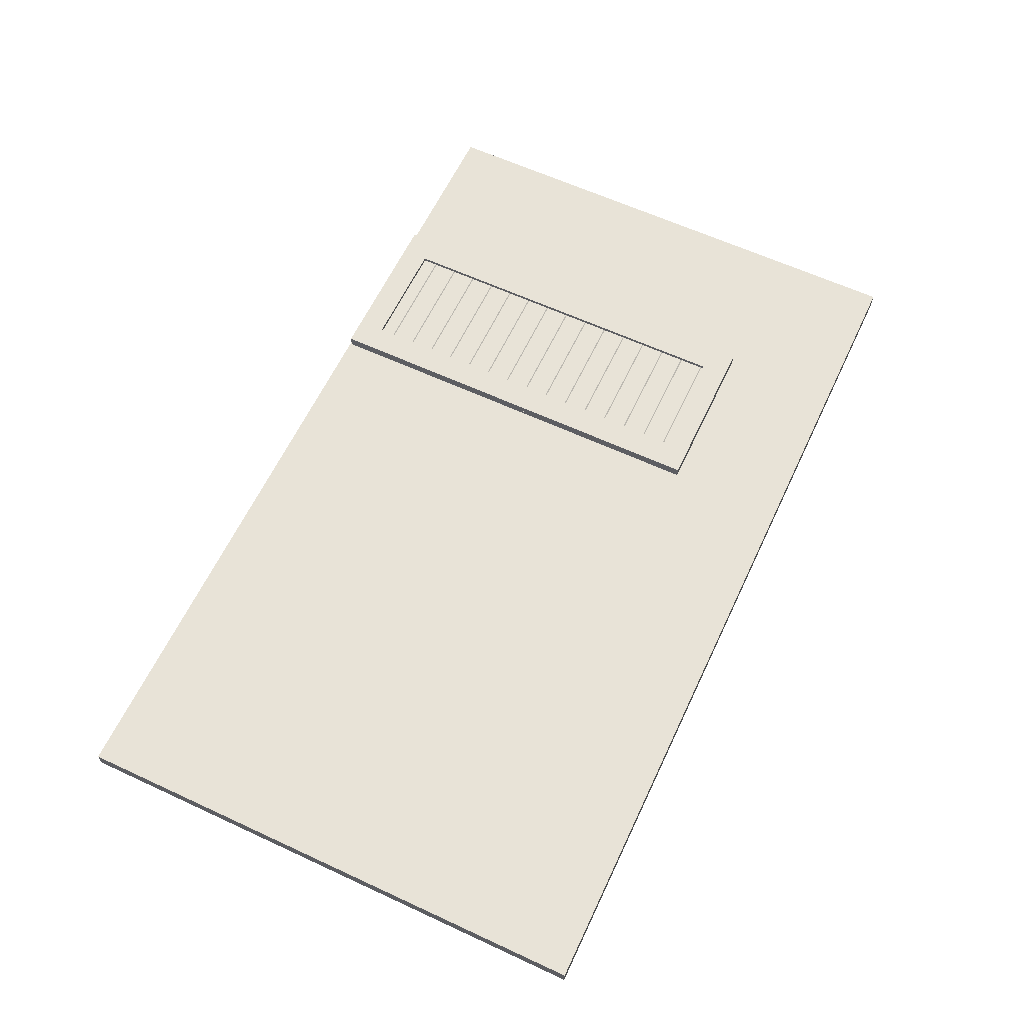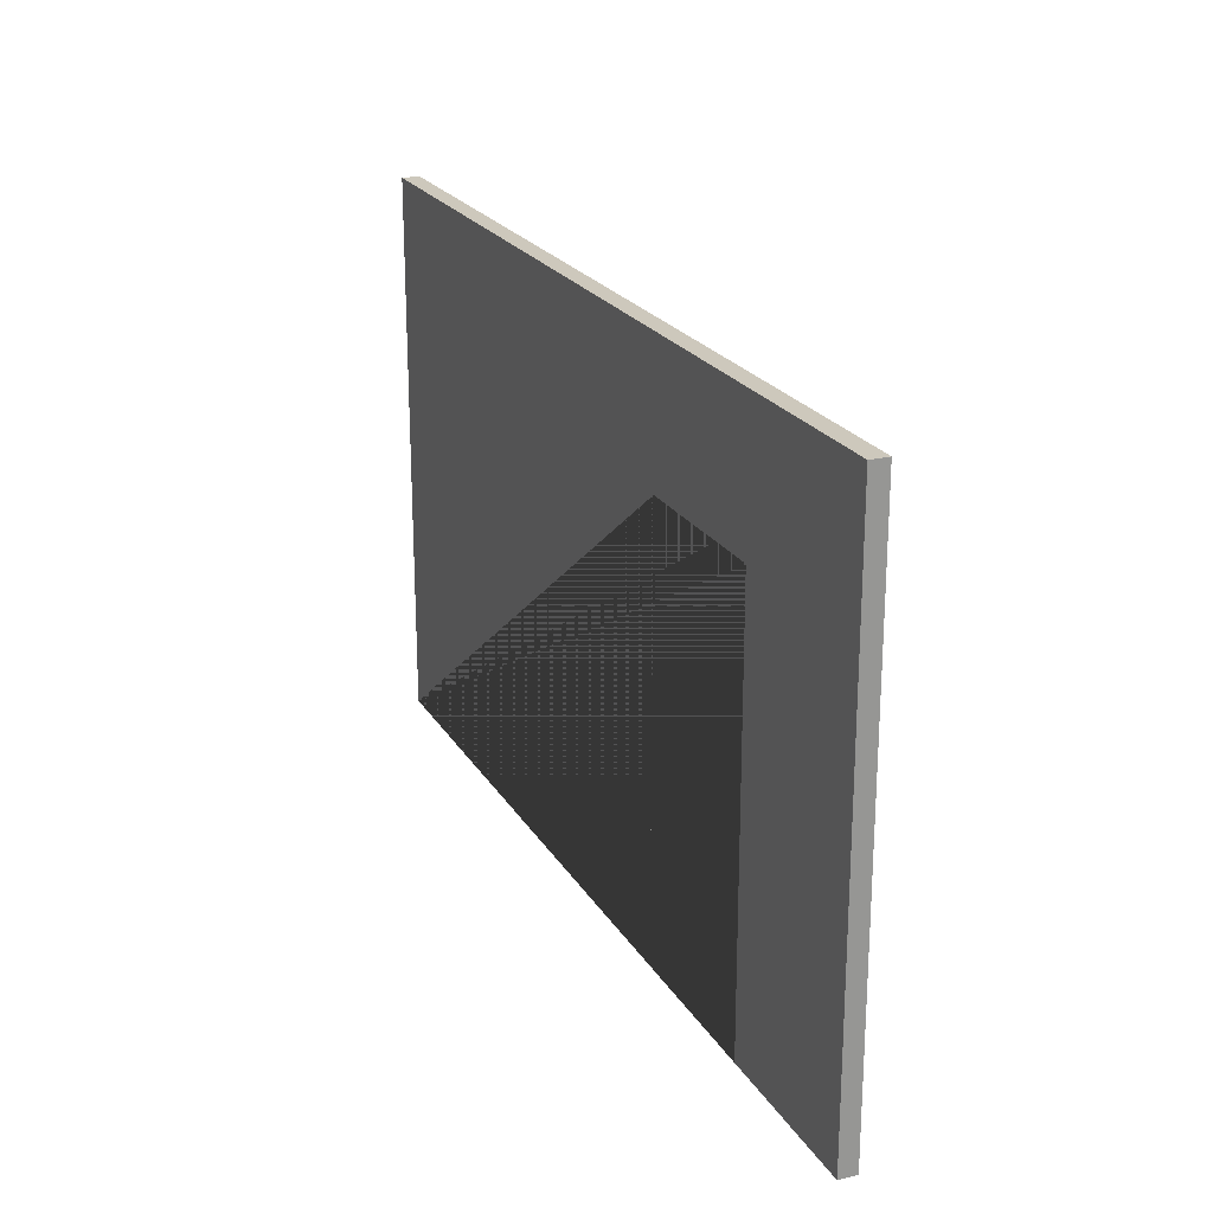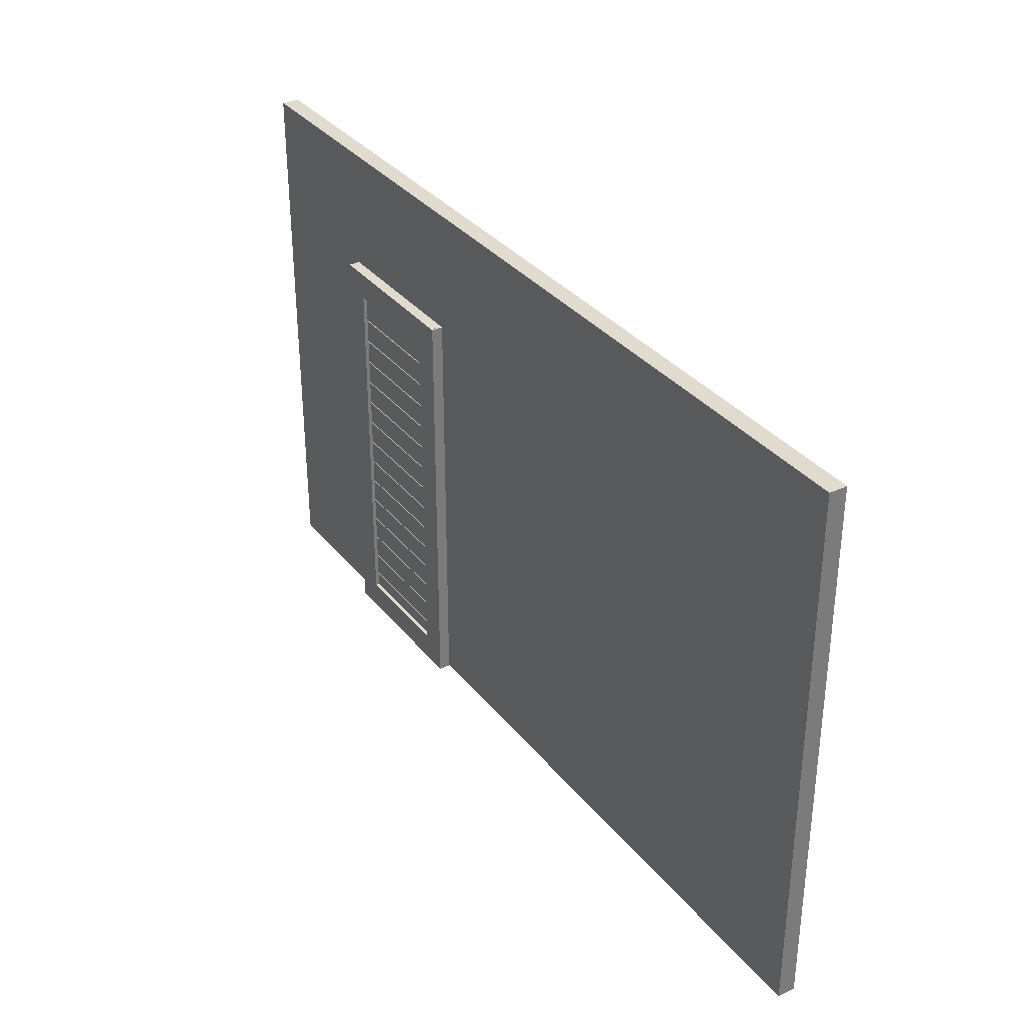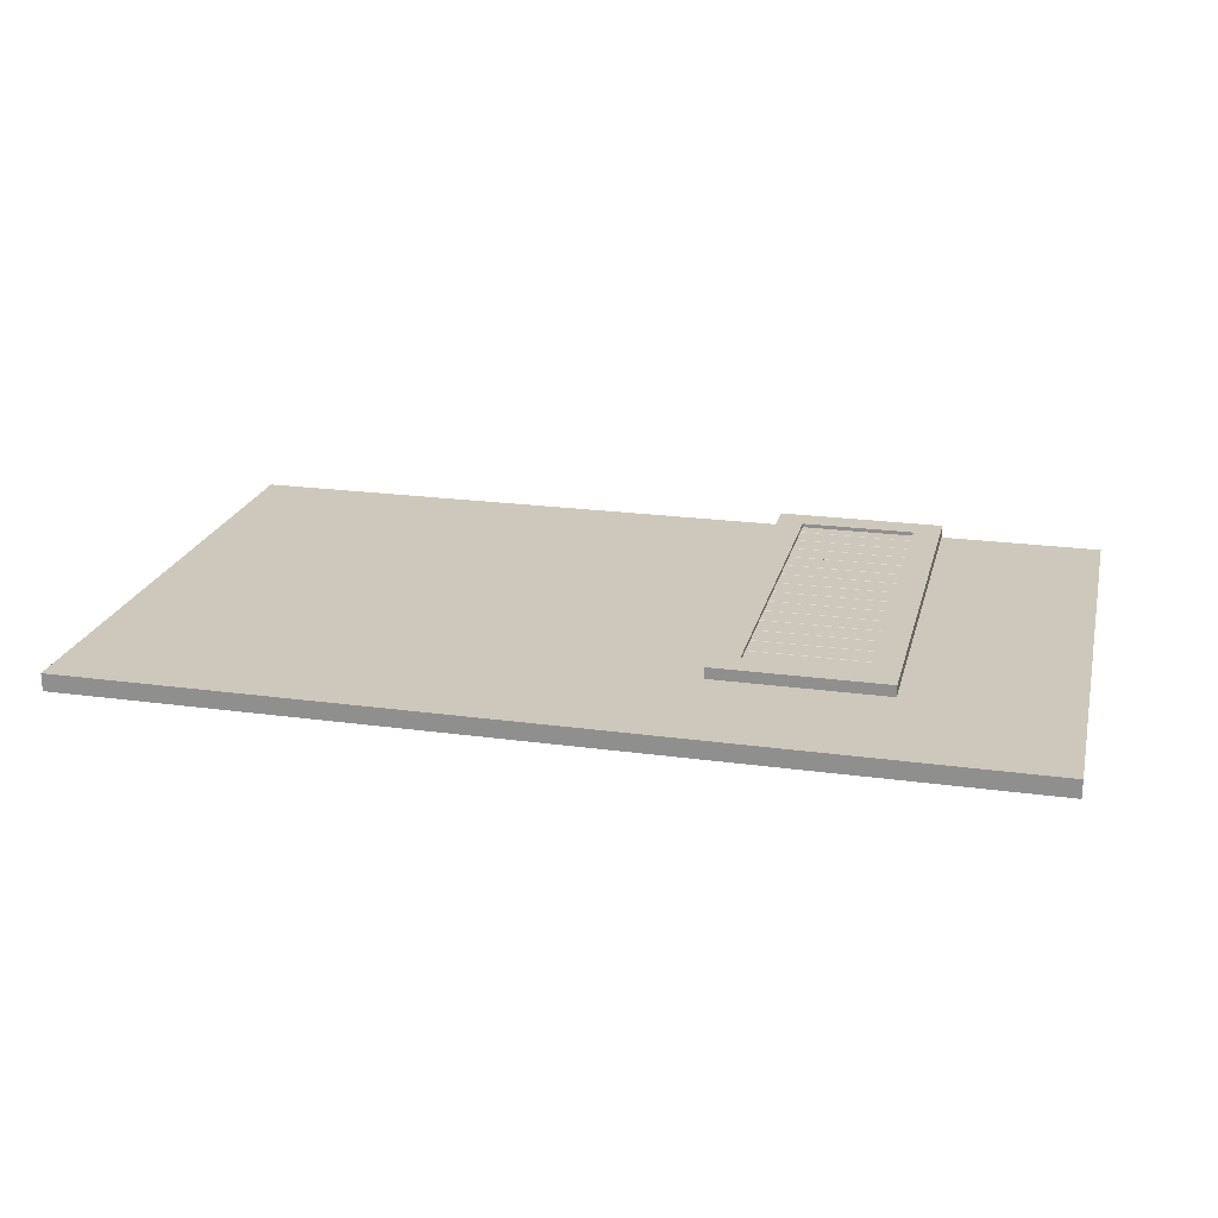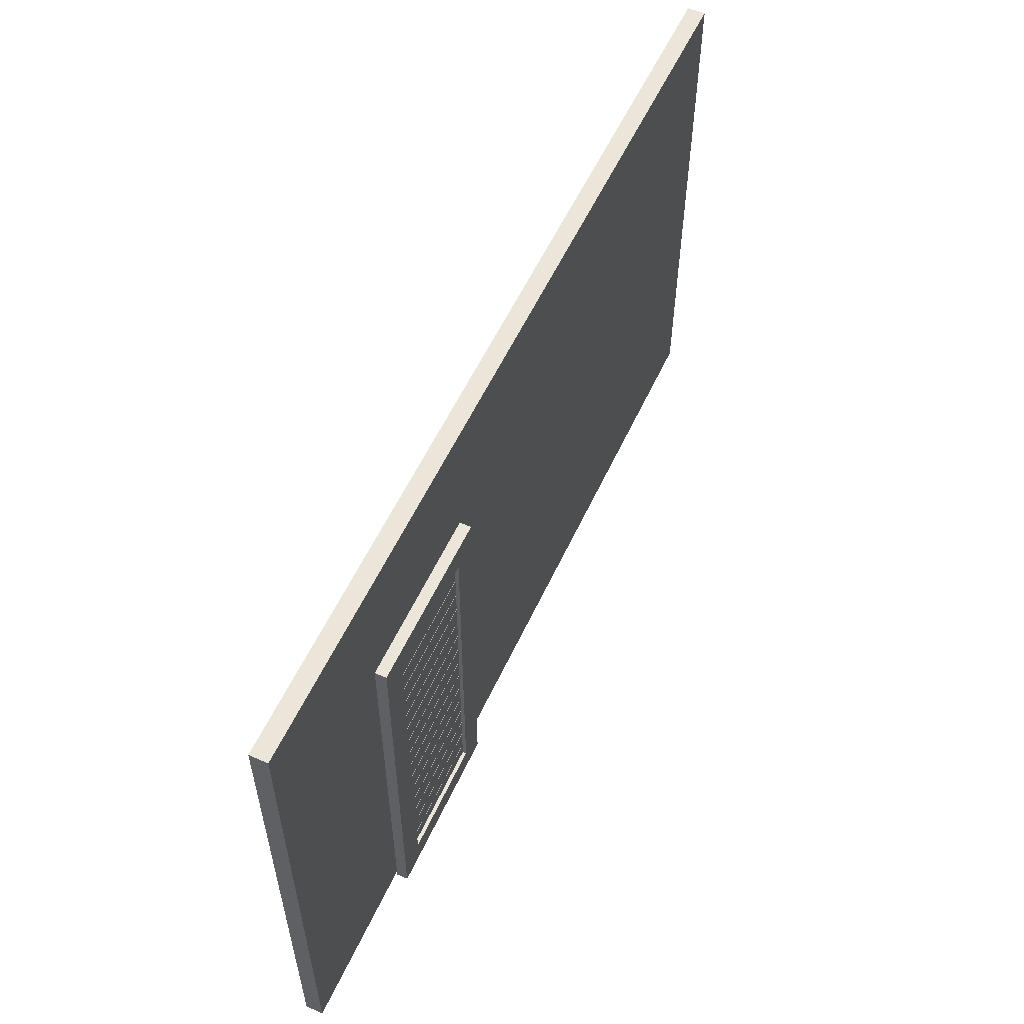
<metadata>
{"format":"obj","ext":"obj","renderer":"f3d","projection":"perspective","resolution":1024,"background":"white","views":[{"elev":62.0,"azim":115.2,"up":"+Z"},{"elev":22.1,"azim":-113.3,"up":"+Y"},{"elev":33.5,"azim":57.6,"up":"+Y"},{"elev":21.8,"azim":-166.5,"up":"+Z"},{"elev":56.3,"azim":-65.4,"up":"+Y"}]}
</metadata>
<code>
g Mesh1 HorizontalRail1 Group3 Group2 Group1 Model
v 33 0.5 2
v -1 0.5 2
v 4.5 6 2
v 27.5 6 2
f 1 2 3 4
v 33 0.5 2.75
v -1 0.5 2.75
f 5 6 2 1
v 27.5 6 2.75
v 4.5 6 2.75
f 7 8 6 5
f 7 4 3 8
f 1 4 7 5
f 3 2 6 8
g Mesh2 HorizontalRail2 Group3 Group2 Group1 Model
v 33 0.5 0.5
v -1 0.5 0.5
v 4.5 6 0.5
v 27.5 6 0.5
f 9 10 11 12
v 33 0.5 1.25
v -1 0.5 1.25
f 13 14 10 9
v 27.5 6 1.25
v 4.5 6 1.25
f 15 16 14 13
f 15 12 11 16
f 9 12 15 13
f 11 10 14 16
g Mesh3 HorizontalFiller1 Group3 Group2 Group1 Model
v 30 0.5 1.25
v 2 0.5 1.25
v 2 3.5 1.25
v 30 3.5 1.25
f 17 18 19 20
v 30 0.5 2
v 2 0.5 2
f 21 22 18 17
v 30 3.5 2
v 2 3.5 2
f 22 21 23 24
f 23 21 17 20
f 24 23 20 19
f 22 24 19 18
g Mesh4 HorizontalRail3 Group4 Group2 Group1 Model
v 27.5 79.5 2
v 4.5 79.5 2
v -1 85 2
v 33 85 2
f 25 26 27 28
v 4.5 79.5 2.75
v 27.5 79.5 2.75
f 29 26 25 30
v -1 85 2.75
f 29 31 27 26
v 33 85 2.75
f 32 31 29 30
f 28 27 31 32
f 32 30 25 28
g Mesh5 HorizontalRail4 Group4 Group2 Group1 Model
v 27.5 79.5 0.5
v 4.5 79.5 0.5
v -1 85 0.5
v 33 85 0.5
f 33 34 35 36
v 4.5 79.5 1.25
v 27.5 79.5 1.25
f 37 34 33 38
v -1 85 1.25
f 37 39 35 34
v 33 85 1.25
f 40 39 37 38
f 36 35 39 40
f 40 38 33 36
g Mesh6 HorizontalFiller2 Group4 Group2 Group1 Model
v 30 82 1.25
v 2 82 1.25
v 2 85 1.25
v 30 85 1.25
f 41 42 43 44
v 30 82 2
v 2 82 2
f 42 41 45 46
v 30 85 2
f 41 44 47 45
v 2 85 2
f 44 43 48 47
f 43 42 46 48
f 46 45 47 48
g Mesh7 SideRail1 Group5 Group2 Group1 Model
v 4.5 79.5 0.5
v 4.5 6 0.5
v -1 0.5 0.5
v -1 85 0.5
f 49 50 51 52
v 4.5 6 1.25
v 4.5 79.5 1.25
f 53 50 49 54
v -1 0.5 1.25
f 53 55 51 50
v -1 85 1.25
f 56 55 53 54
f 52 51 55 56
f 56 54 49 52
g Mesh8 SideFiller1 Group5 Group2 Group1 Model
v 2 85 1.25
v 2 0.5 1.25
v -1 0.5 1.25
v -1 85 1.25
f 57 58 59 60
v 2 85 2
v 2 0.5 2
f 58 57 61 62
v -1 85 2
f 57 60 63 61
v -1 0.5 2
f 60 59 64 63
f 59 58 62 64
f 62 61 63 64
g Mesh9 SideRail2 Group5 Group2 Group1 Model
v 4.5 79.5 2
v 4.5 6 2
f 65 66 64 63
v 4.5 6 2.75
v 4.5 79.5 2.75
f 67 66 65 68
v -1 0.5 2.75
f 67 69 64 66
v -1 85 2.75
f 70 69 67 68
f 63 64 69 70
f 70 68 65 63
g Mesh10 SideRail3 Group6 Group2 Group1 Model
v 33 85 0.5
v 33 0.5 0.5
v 27.5 6 0.5
v 27.5 79.5 0.5
f 71 72 73 74
v 33 0.5 1.25
f 40 75 72 71
v 27.5 79.5 1.25
v 27.5 6 1.25
f 76 77 75 40
f 76 74 73 77
f 71 74 76 40
f 73 72 75 77
g Mesh11 SideFiller2 Group6 Group2 Group1 Model
v 30 0.5 1.25
v 30 85 1.25
f 40 75 78 79
v 33 0.5 2
f 28 80 75 40
v 30 85 2
v 30 0.5 2
f 80 28 81 82
f 81 28 40 79
f 82 81 79 78
f 80 82 78 75
g Mesh12 SideRail4 Group6 Group2 Group1 Model
v 27.5 6 2
v 27.5 79.5 2
f 28 80 83 84
v 33 0.5 2.75
f 32 85 80 28
v 27.5 79.5 2.75
v 27.5 6 2.75
f 86 87 85 32
f 86 84 83 87
f 28 84 86 32
f 83 80 85 87
g Mesh13 Slat1 Group7 Group1 Model
v 30 24.12 1.25
v 2 24.12 1.25
v 2 28.88 1.25
v 30 28.88 1.25
f 88 89 90 91
v 30 24 1.375
v 2 24 1.375
f 88 92 93 89
v 30 24 1.812
v 30 29 1.375
v 30 29 1.812
v 30 28.88 1.938
v 30 24.12 1.938
f 94 92 88 91 95 96 97 98
v 2 24 1.812
f 99 93 92 94
v 2 29 1.812
v 2 29 1.375
v 2 24.12 1.938
v 2 28.88 1.938
f 100 101 90 89 93 99 102 103
f 95 101 100 96
f 95 91 90 101
f 97 96 100 103
f 103 102 98 97
f 94 98 102 99
g Mesh14 Slat2 Group7 Group1 Model
v 30 39.12 1.25
v 2 39.12 1.25
v 2 43.88 1.25
v 30 43.88 1.25
f 104 105 106 107
v 30 39 1.375
v 2 39 1.375
f 104 108 109 105
v 30 39 1.812
v 30 44 1.375
v 30 44 1.812
v 30 43.88 1.938
v 30 39.12 1.938
f 110 108 104 107 111 112 113 114
v 2 39 1.812
f 115 109 108 110
v 2 44 1.812
v 2 44 1.375
v 2 39.12 1.938
v 2 43.88 1.938
f 116 117 106 105 109 115 118 119
f 111 117 116 112
f 111 107 106 117
f 113 112 116 119
f 119 118 114 113
f 110 114 118 115
g Mesh15 Slat3 Group7 Group1 Model
v 30 79.12 1.25
v 2 79.12 1.25
v 2 83.88 1.25
v 30 83.88 1.25
f 120 121 122 123
v 30 79 1.375
v 2 79 1.375
f 120 124 125 121
v 30 79 1.812
v 30 84 1.375
v 30 84 1.812
v 30 83.88 1.938
v 30 79.12 1.938
f 126 124 120 123 127 128 129 130
v 2 79 1.812
f 131 125 124 126
v 2 84 1.812
v 2 84 1.375
v 2 79.12 1.938
v 2 83.88 1.938
f 132 133 122 121 125 131 134 135
f 127 133 132 128
f 127 123 122 133
f 129 128 132 135
f 135 134 130 129
f 126 130 134 131
g Mesh16 Slat4 Group7 Group1 Model
v 30 54.12 1.25
v 2 54.12 1.25
v 2 58.88 1.25
v 30 58.88 1.25
f 136 137 138 139
v 30 54 1.375
v 2 54 1.375
f 136 140 141 137
v 30 54 1.812
v 30 59 1.375
v 30 59 1.812
v 30 58.88 1.938
v 30 54.12 1.938
f 142 140 136 139 143 144 145 146
v 2 54 1.812
f 147 141 140 142
v 2 59 1.812
v 2 59 1.375
v 2 54.12 1.938
v 2 58.88 1.938
f 148 149 138 137 141 147 150 151
f 143 149 148 144
f 143 139 138 149
f 145 144 148 151
f 151 150 146 145
f 142 146 150 147
g Mesh17 Slat5 Group7 Group1 Model
v 30 14.12 1.25
v 2 14.12 1.25
v 2 18.88 1.25
v 30 18.88 1.25
f 152 153 154 155
v 30 14 1.375
v 2 14 1.375
f 152 156 157 153
v 30 14 1.812
v 30 19 1.375
v 30 19 1.812
v 30 18.88 1.938
v 30 14.12 1.938
f 158 156 152 155 159 160 161 162
v 2 14 1.812
f 163 157 156 158
v 2 19 1.812
v 2 19 1.375
v 2 14.12 1.938
v 2 18.88 1.938
f 164 165 154 153 157 163 166 167
f 159 165 164 160
f 159 155 154 165
f 161 160 164 167
f 167 166 162 161
f 158 162 166 163
g Mesh18 Slat6 Group7 Group1 Model
v 30 4.125 1.25
v 2 4.125 1.25
v 2 8.875 1.25
v 30 8.875 1.25
f 168 169 170 171
v 30 4 1.375
v 2 4 1.375
f 168 172 173 169
v 30 4 1.812
v 30 9 1.375
v 30 9 1.812
v 30 8.875 1.938
v 30 4.125 1.938
f 174 172 168 171 175 176 177 178
v 2 4 1.812
f 179 173 172 174
v 2 9 1.812
v 2 9 1.375
v 2 4.125 1.938
v 2 8.875 1.938
f 180 181 170 169 173 179 182 183
f 175 181 180 176
f 175 171 170 181
f 177 176 180 183
f 183 182 178 177
f 174 178 182 179
g Mesh19 Slat7 Group7 Group1 Model
v 30 9.125 1.25
v 2 9.125 1.25
v 2 13.88 1.25
v 30 13.88 1.25
f 184 185 186 187
v 30 9 1.375
v 2 9 1.375
f 184 188 189 185
v 30 9 1.812
v 30 13.88 1.938
v 30 9.125 1.938
f 190 188 184 187 156 158 191 192
v 2 9 1.812
f 193 189 188 190
v 2 14 1.812
v 2 9.125 1.938
v 2 13.88 1.938
f 194 157 186 185 189 193 195 196
f 156 157 194 158
f 156 187 186 157
f 191 158 194 196
f 196 195 192 191
f 190 192 195 193
g Mesh20 Slat8 Group7 Group1 Model
v 30 19.12 1.25
v 2 19.12 1.25
v 2 23.88 1.25
v 30 23.88 1.25
f 197 198 199 200
v 30 19 1.375
v 2 19 1.375
f 197 201 202 198
v 30 19 1.812
v 30 23.88 1.938
v 30 19.12 1.938
f 203 201 197 200 92 94 204 205
v 2 19 1.812
f 206 202 201 203
v 2 24 1.812
v 2 19.12 1.938
v 2 23.88 1.938
f 207 93 199 198 202 206 208 209
f 92 93 207 94
f 92 200 199 93
f 204 94 207 209
f 209 208 205 204
f 203 205 208 206
g Mesh21 Slat9 Group7 Group1 Model
v 30 29.12 1.25
v 2 29.12 1.25
v 2 33.88 1.25
v 30 33.88 1.25
f 210 211 212 213
v 2 29 1.375
f 210 95 214 211
v 30 34 1.375
v 30 34 1.812
v 30 33.88 1.938
v 30 29.12 1.938
f 96 95 210 213 215 216 217 218
v 2 29 1.812
f 219 214 95 96
v 2 34 1.812
v 2 34 1.375
v 2 29.12 1.938
v 2 33.88 1.938
f 220 221 212 211 214 219 222 223
f 215 221 220 216
f 215 213 212 221
f 217 216 220 223
f 223 222 218 217
f 96 218 222 219
g Mesh22 Slat10 Group7 Group1 Model
v 30 44.12 1.25
v 2 44.12 1.25
v 2 48.88 1.25
v 30 48.88 1.25
f 224 225 226 227
f 224 111 117 225
v 30 49 1.375
v 30 49 1.812
v 30 48.88 1.938
v 30 44.12 1.938
f 112 111 224 227 228 229 230 231
v 2 44 1.812
f 232 117 111 112
v 2 49 1.812
v 2 49 1.375
v 2 44.12 1.938
v 2 48.88 1.938
f 233 234 226 225 117 232 235 236
f 228 234 233 229
f 228 227 226 234
f 230 229 233 236
f 236 235 231 230
f 112 231 235 232
g Mesh23 Slat11 Group7 Group1 Model
v 30 59.12 1.25
v 2 59.12 1.25
v 2 63.88 1.25
v 30 63.88 1.25
f 237 238 239 240
v 30 59 1.375
v 2 59 1.375
f 237 241 242 238
v 30 59 1.812
v 30 64 1.375
v 30 64 1.812
v 30 63.88 1.938
v 30 59.12 1.938
f 243 241 237 240 244 245 246 247
v 2 59 1.812
f 248 242 241 243
v 2 64 1.812
v 2 64 1.375
v 2 59.12 1.938
v 2 63.88 1.938
f 249 250 239 238 242 248 251 252
f 244 250 249 245
f 244 240 239 250
f 246 245 249 252
f 252 251 247 246
f 243 247 251 248
g Mesh24 Slat12 Group7 Group1 Model
v 30 49.12 1.25
v 2 49.12 1.25
v 2 53.88 1.25
v 30 53.88 1.25
f 253 254 255 256
v 30 49 1.375
v 2 49 1.375
f 253 257 258 254
v 30 49 1.812
v 30 54 1.375
v 30 54 1.812
v 30 53.88 1.938
v 30 49.12 1.938
f 259 257 253 256 260 261 262 263
v 2 49 1.812
f 264 258 257 259
v 2 54 1.812
v 2 54 1.375
v 2 49.12 1.938
v 2 53.88 1.938
f 265 266 255 254 258 264 267 268
f 260 266 265 261
f 260 256 255 266
f 262 261 265 268
f 268 267 263 262
f 259 263 267 264
g Mesh25 Slat13 Group7 Group1 Model
v 30 64.12 1.25
v 2 64.12 1.25
v 2 68.88 1.25
v 30 68.88 1.25
f 269 270 271 272
v 30 64 1.375
f 269 273 250 270
v 30 64 1.812
v 30 69 1.375
v 30 69 1.812
v 30 68.88 1.938
v 30 64.12 1.938
f 274 273 269 272 275 276 277 278
v 2 64 1.812
f 279 250 273 274
v 2 69 1.812
v 2 69 1.375
v 2 64.12 1.938
v 2 68.88 1.938
f 280 281 271 270 250 279 282 283
f 275 281 280 276
f 275 272 271 281
f 277 276 280 283
f 283 282 278 277
f 274 278 282 279
g Mesh26 Slat14 Group7 Group1 Model
v 30 69.12 1.25
v 2 69.12 1.25
v 2 73.88 1.25
v 30 73.88 1.25
f 284 285 286 287
v 30 69 1.375
v 2 69 1.375
f 284 288 289 285
v 30 69 1.812
v 30 74 1.375
v 30 74 1.812
v 30 73.88 1.938
v 30 69.12 1.938
f 290 288 284 287 291 292 293 294
v 2 69 1.812
f 295 289 288 290
v 2 74 1.812
v 2 74 1.375
v 2 69.12 1.938
v 2 73.88 1.938
f 296 297 286 285 289 295 298 299
f 291 297 296 292
f 291 287 286 297
f 293 292 296 299
f 299 298 294 293
f 290 294 298 295
g Mesh27 Slat15 Group7 Group1 Model
v 30 74.12 1.25
v 2 74.12 1.25
v 2 78.88 1.25
v 30 78.88 1.25
f 300 301 302 303
v 30 74 1.375
v 2 74 1.375
f 300 304 305 301
v 30 74 1.812
v 30 79 1.375
v 30 79 1.812
v 30 78.88 1.938
v 30 74.12 1.938
f 306 304 300 303 307 308 309 310
v 2 74 1.812
f 311 305 304 306
v 2 79 1.812
v 2 79 1.375
v 2 74.12 1.938
v 2 78.88 1.938
f 312 313 302 301 305 311 314 315
f 307 313 312 308
f 307 303 302 313
f 309 308 312 315
f 315 314 310 309
f 306 310 314 311
g Mesh28 Slat16 Group7 Group1 Model
v 30 34.12 1.25
v 2 34.12 1.25
v 2 38.88 1.25
v 30 38.88 1.25
f 316 317 318 319
f 316 215 221 317
v 30 38.88 1.938
v 30 34.12 1.938
f 216 215 316 319 108 110 320 321
v 2 34 1.812
f 322 221 215 216
v 2 39 1.812
v 2 39 1.375
v 2 34.12 1.938
v 2 38.88 1.938
f 323 324 318 317 221 322 325 326
f 108 324 323 110
f 108 319 318 324
f 320 110 323 326
f 326 325 321 320
f 216 321 325 322
g Mesh29 Wall_part1 Model
v 32 0 -0
v 148.5 0 -0
v 148.5 109 -0
v -33.5 109 -0
v -33.5 0 -0
v 0 0 -0
v 0 83 -0
v 32 83 -0
f 327 328 329 330 331 332 333 334
v 32 0 -3.5
v 148.5 0 -3.5
f 328 327 335 336
v 32 83 -3.5
f 327 334 337 335
v 0 83 -3.5
f 334 333 338 337
v 0 0 -3.5
f 333 332 339 338
v -33.5 0 -3.5
f 332 331 340 339
v -33.5 109 -3.5
f 331 330 341 340
v 148.5 109 -3.5
f 330 329 342 341
f 329 328 336 342
f 336 335 337 338 339 340 341 342

</code>
